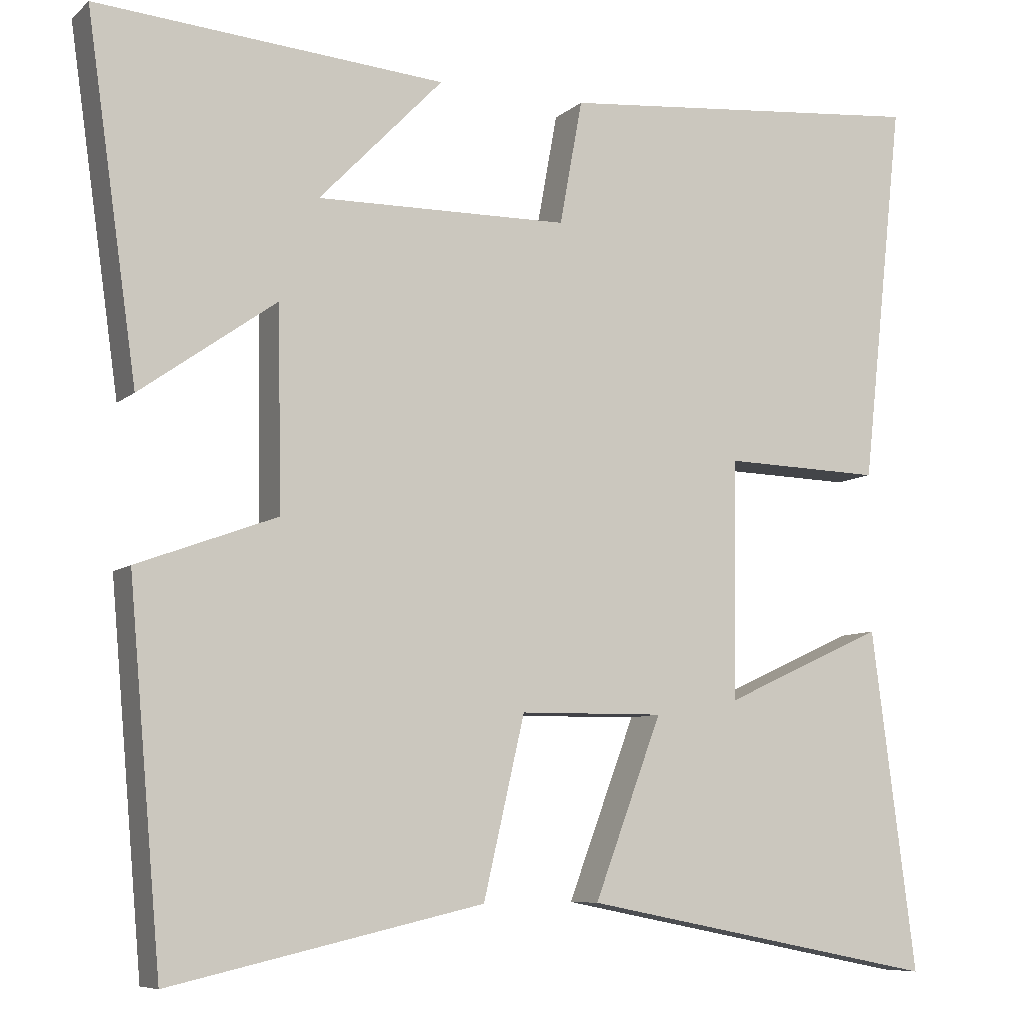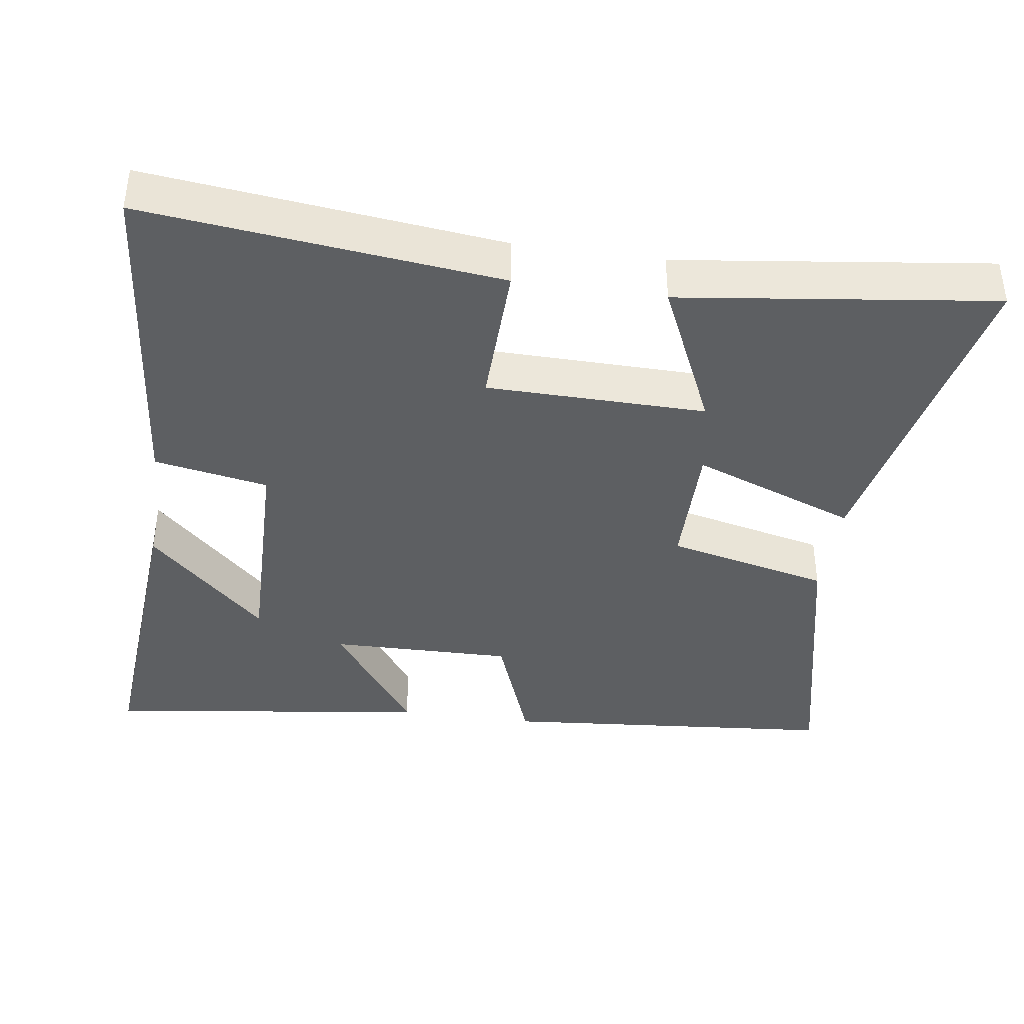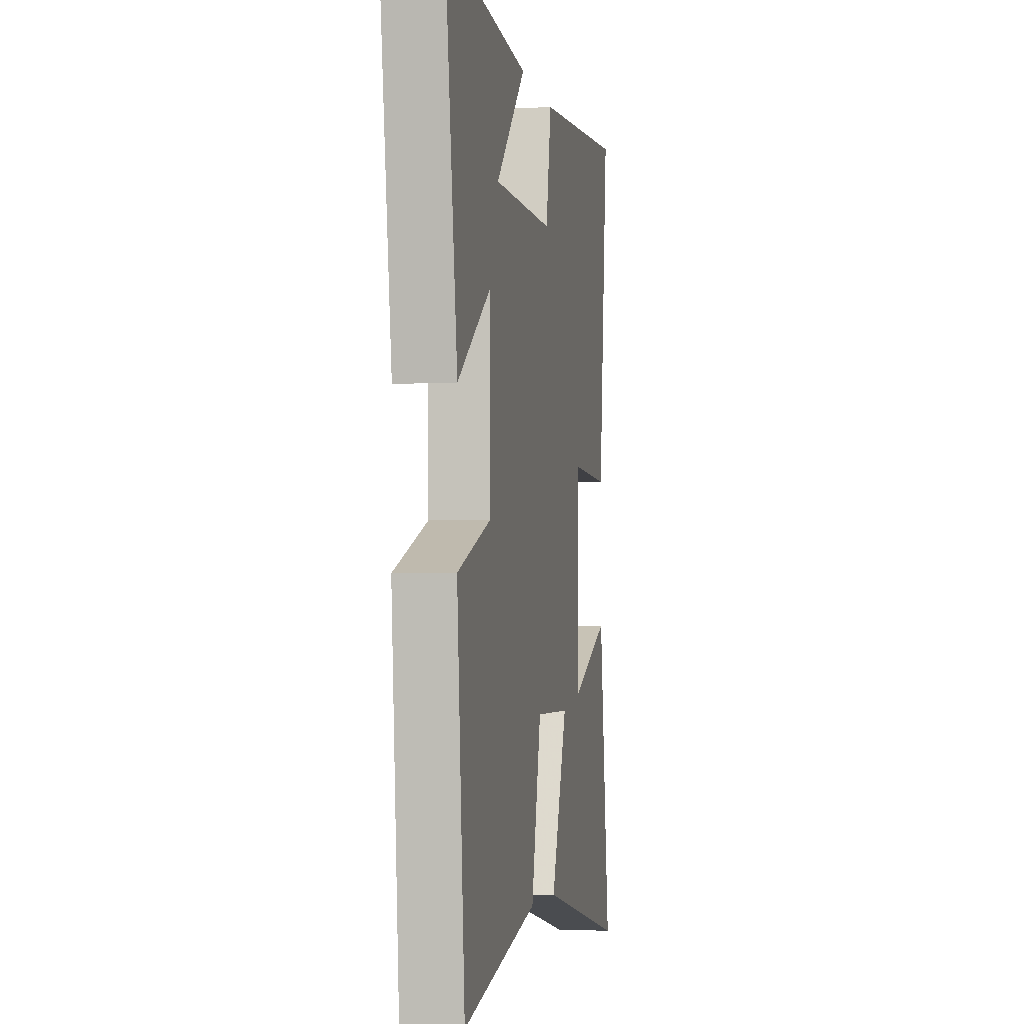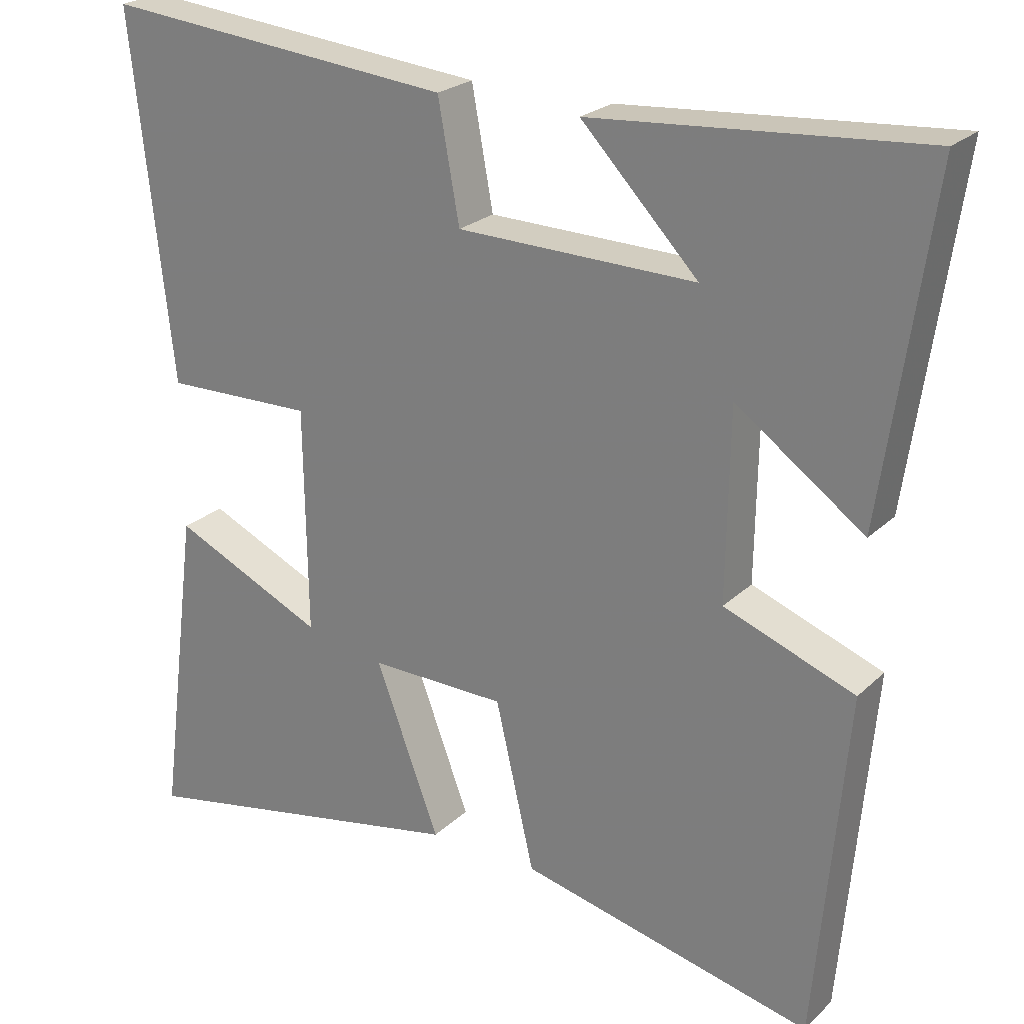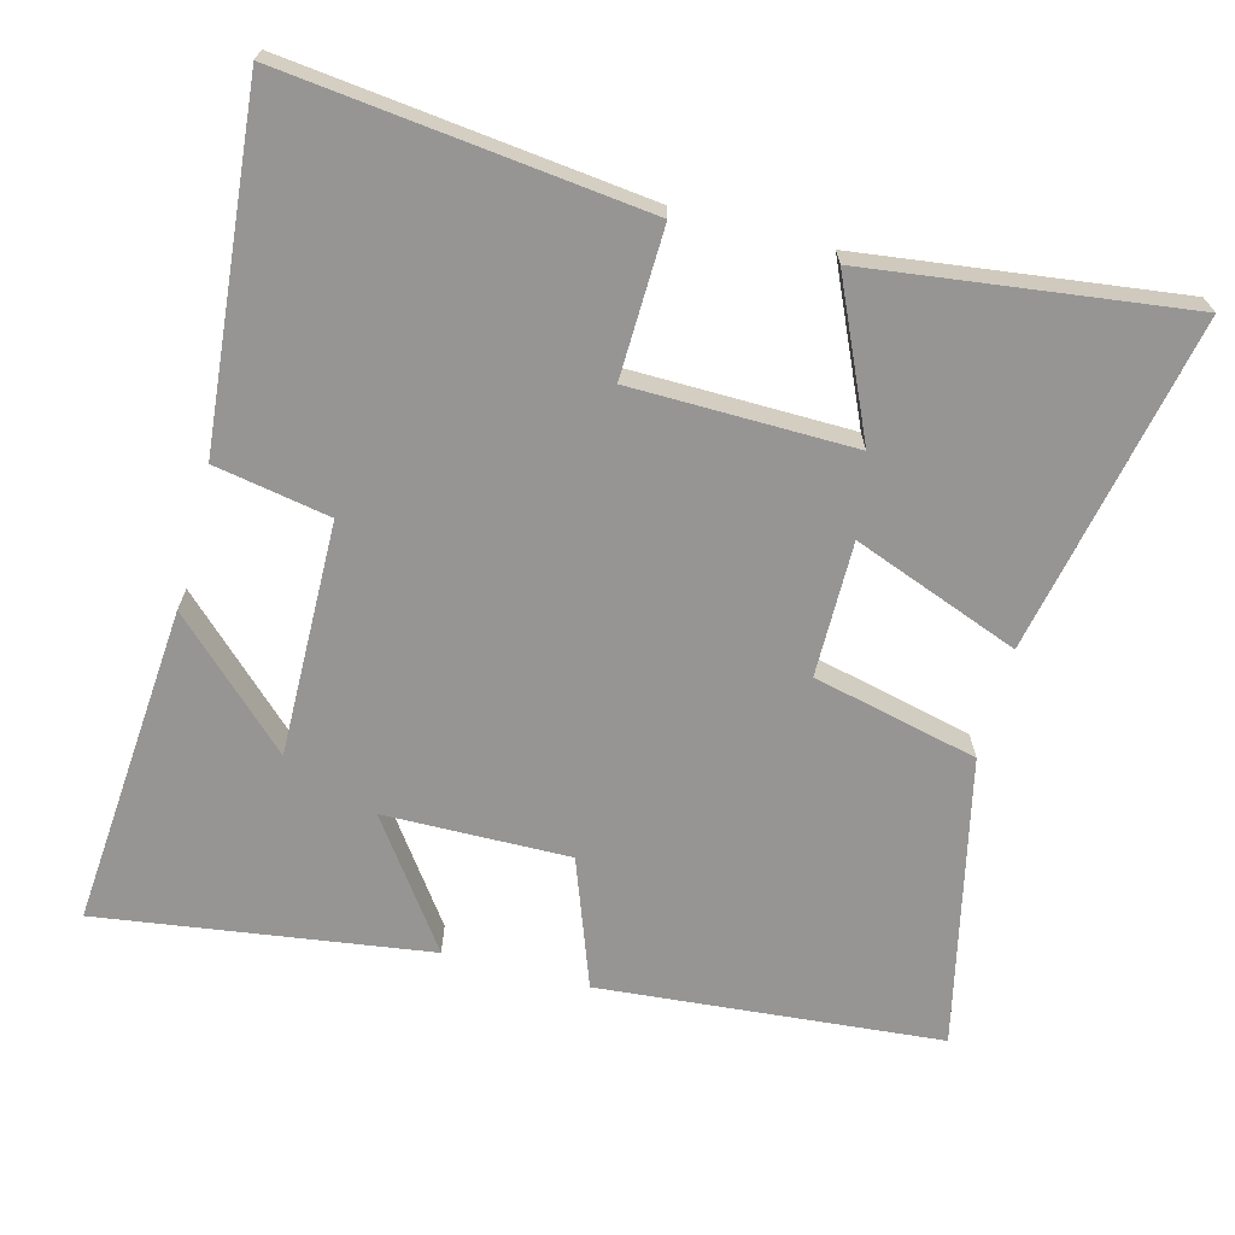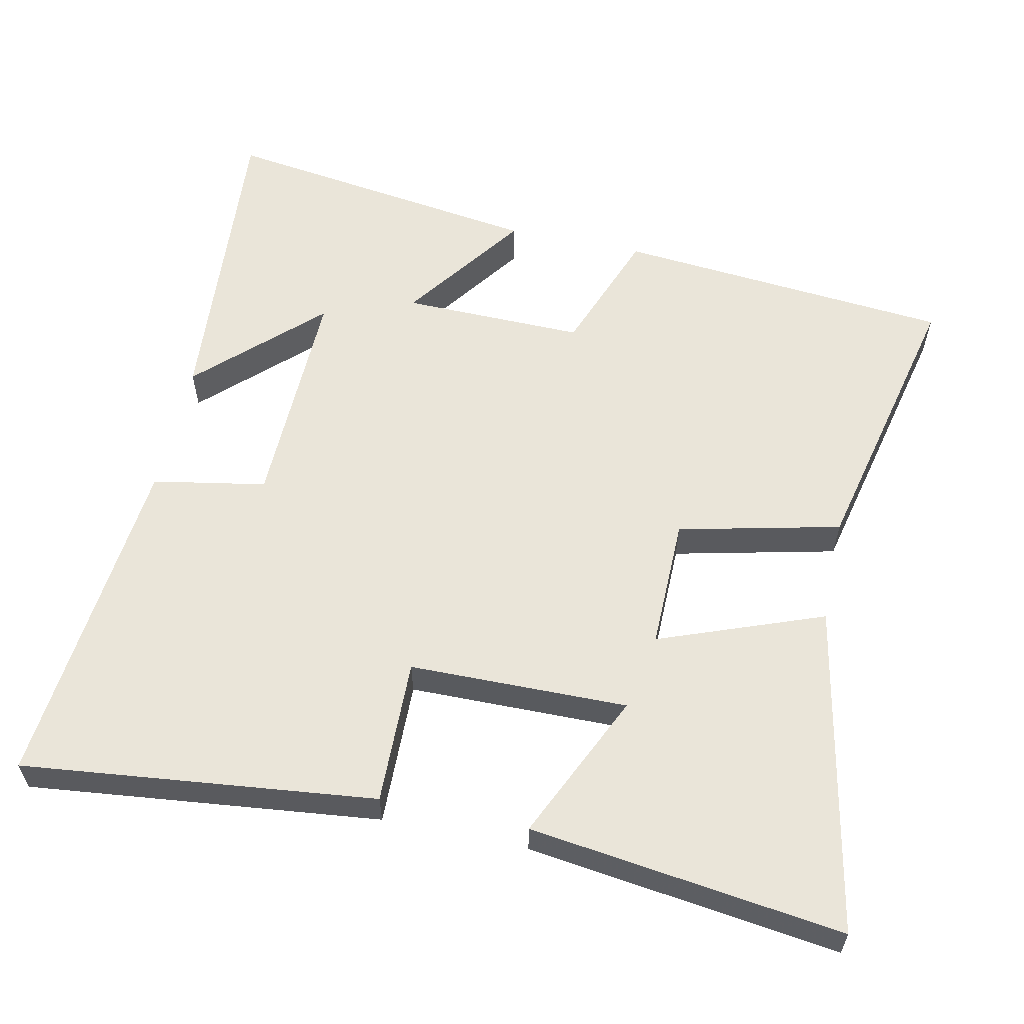
<metadata>
{"format":"obj","ext":"obj","renderer":"f3d","projection":"perspective","resolution":1024,"background":"white","views":[{"elev":-7.9,"azim":-25.9,"up":"+Z"},{"elev":-39.5,"azim":81.7,"up":"+Y"},{"elev":-3.7,"azim":-79.4,"up":"+Z"},{"elev":23.8,"azim":-146.3,"up":"+Z"},{"elev":-67.5,"azim":75.1,"up":"+Y"},{"elev":58.3,"azim":102.1,"up":"+Y"}]}
</metadata>
<code>
v 0.557 0.07 -0.591
v 0.094 0.07 -0.5
v 0.181 0.07 -0.27
v -0.005 0.07 -0.272
v -0.058 0.07 -0.5
v -0.458 0.07 -0.591
v -0.5 0.07 -0.118
v -0.322 0.07 -0.052
v -0.326 0.07 0.204
v -0.5 0.07 0.08
v -0.565 0.07 0.535
v -0.118 0.07 0.5
v -0.277 0.07 0.335
v 0.047 0.07 0.341
v 0.076 0.07 0.5
v 0.555 0.07 0.545
v 0.5 0.07 0.052
v 0.296 0.07 0.057
v 0.292 0.07 -0.249
v 0.5 0.07 -0.154
v 0.557 0 -0.591
v 0.094 0 -0.5
v 0.181 0 -0.27
v -0.005 0 -0.272
v -0.058 0 -0.5
v -0.458 0 -0.591
v -0.5 0 -0.118
v -0.322 0 -0.052
v -0.326 0 0.204
v -0.5 0 0.08
v -0.565 0 0.535
v -0.118 0 0.5
v -0.277 0 0.335
v 0.047 0 0.341
v 0.076 0 0.5
v 0.555 0 0.545
v 0.5 0 0.052
v 0.296 0 0.057
v 0.292 0 -0.249
v 0.5 0 -0.154
f 19 20 1 2
f 16 17 18
f 15 16 18
f 14 15 18
f 13 14 18 19
f 11 12 13
f 9 10 11 13
f 8 9 13 19
f 6 7 8
f 5 6 8
f 4 5 8
f 3 4 8 19
f 2 3 19
f 22 21 40 39
f 38 37 36
f 38 36 35
f 38 35 34
f 39 38 34 33
f 33 32 31
f 33 31 30 29
f 39 33 29 28
f 28 27 26
f 28 26 25
f 28 25 24
f 39 28 24 23
f 39 23 22
f 1 21 22 2
f 2 22 23 3
f 3 23 24 4
f 4 24 25 5
f 5 25 26 6
f 6 26 27 7
f 7 27 28 8
f 8 28 29 9
f 9 29 30 10
f 10 30 31 11
f 11 31 32 12
f 12 32 33 13
f 13 33 34 14
f 14 34 35 15
f 15 35 36 16
f 16 36 37 17
f 17 37 38 18
f 18 38 39 19
f 19 39 40 20
f 20 40 21 1

</code>
